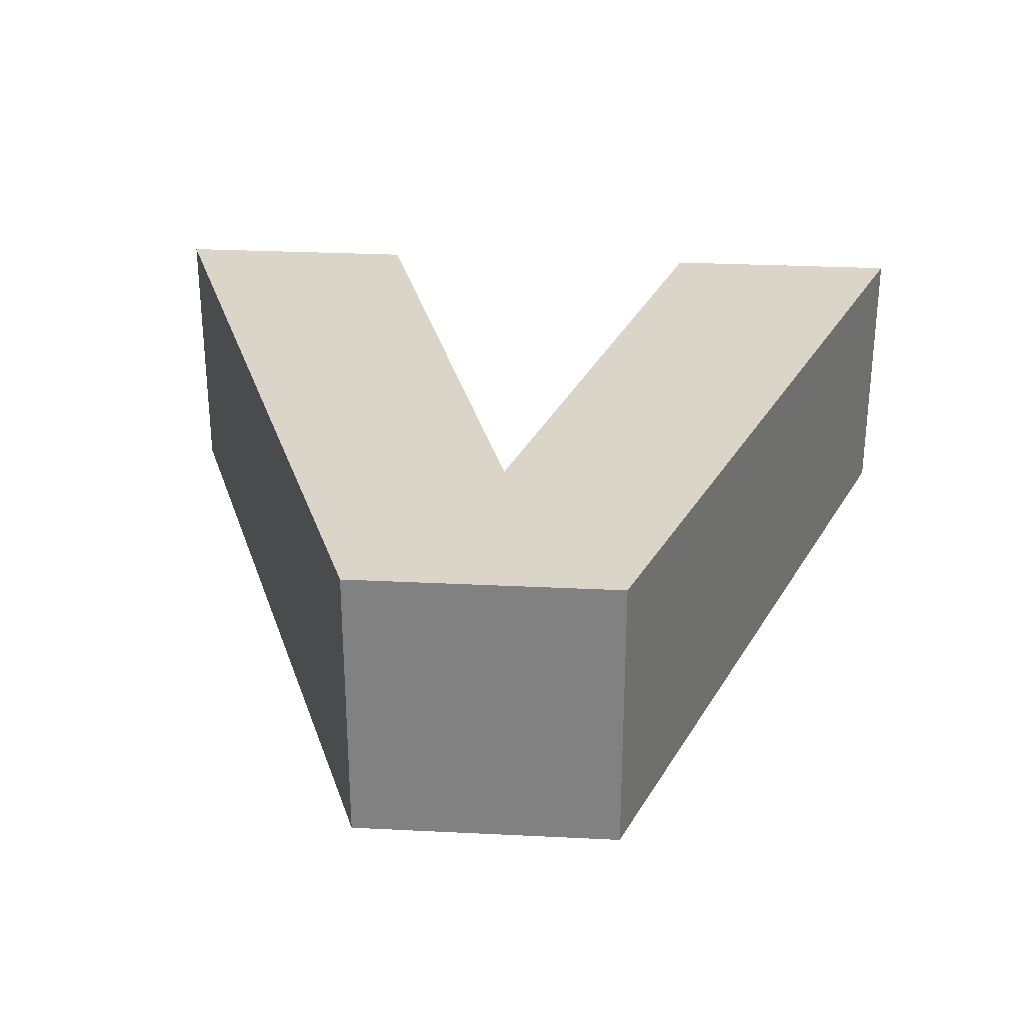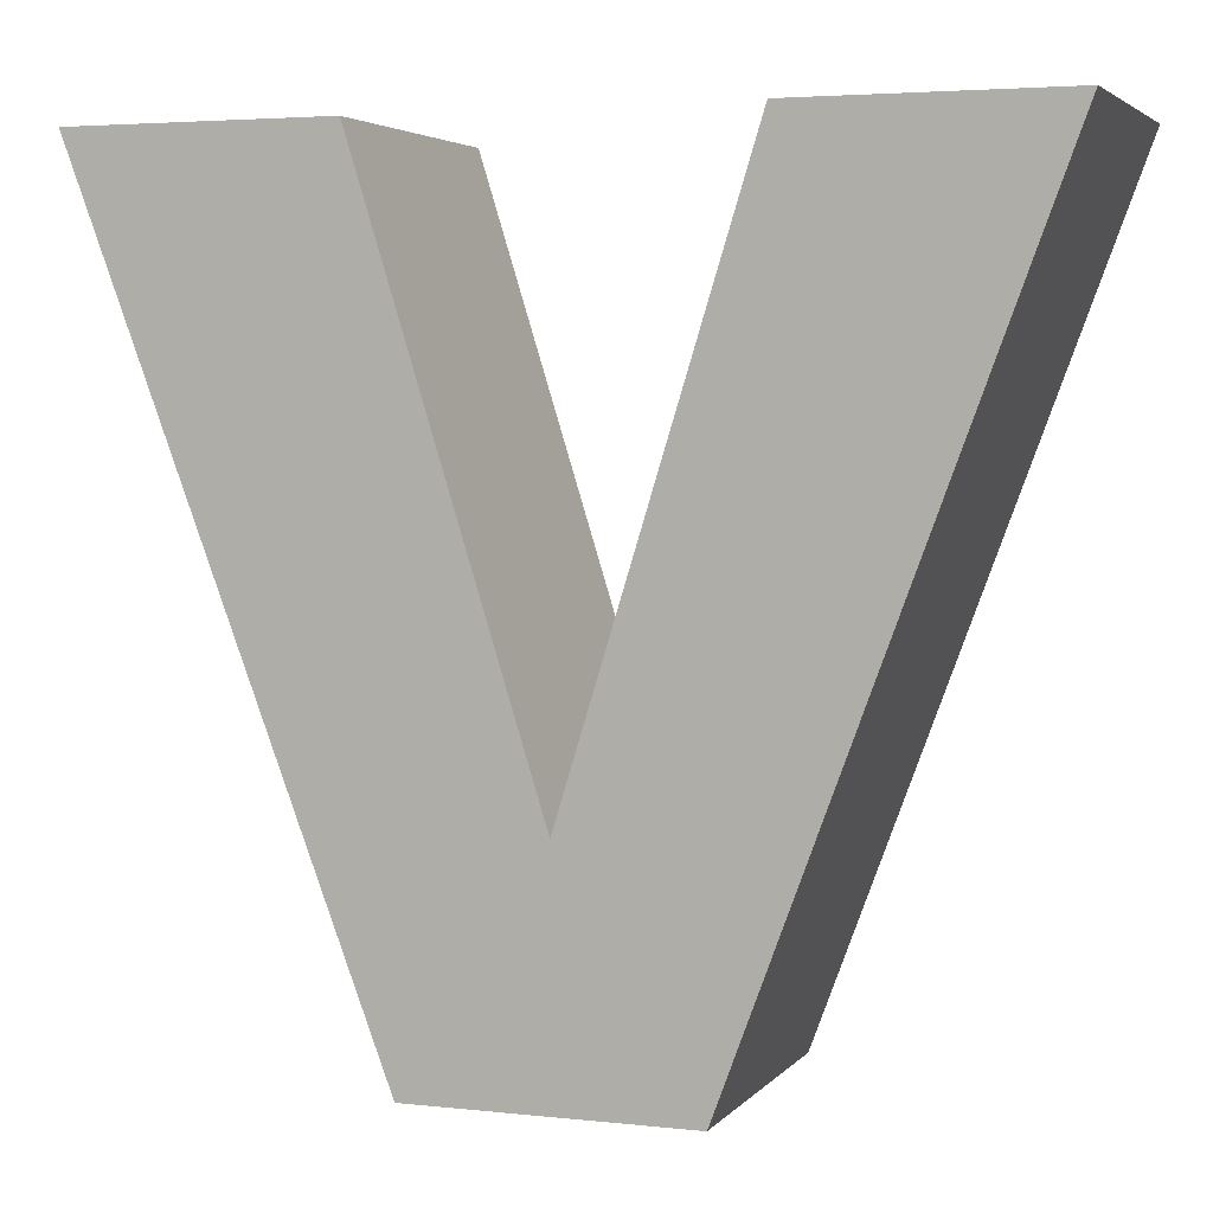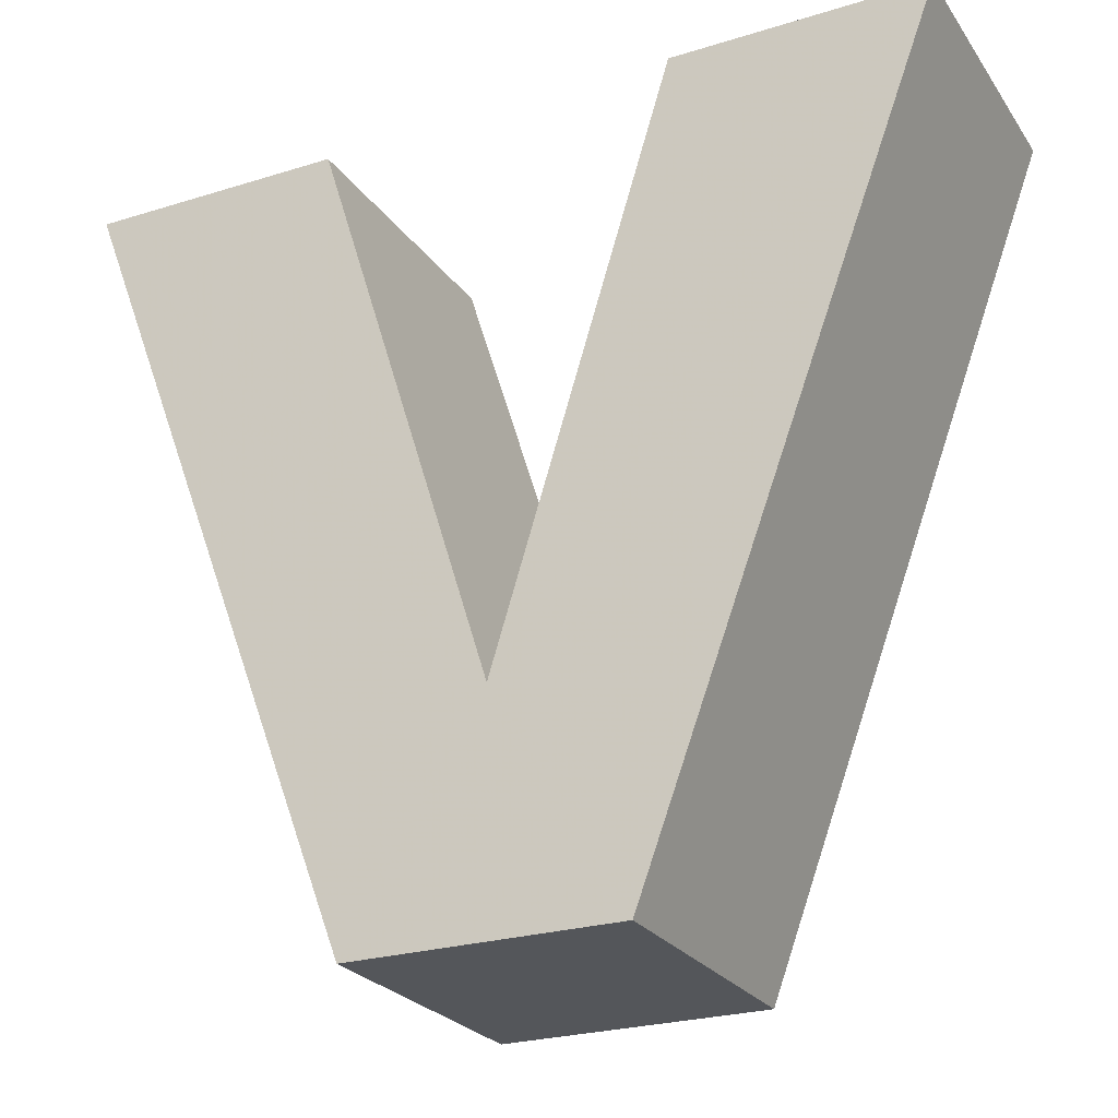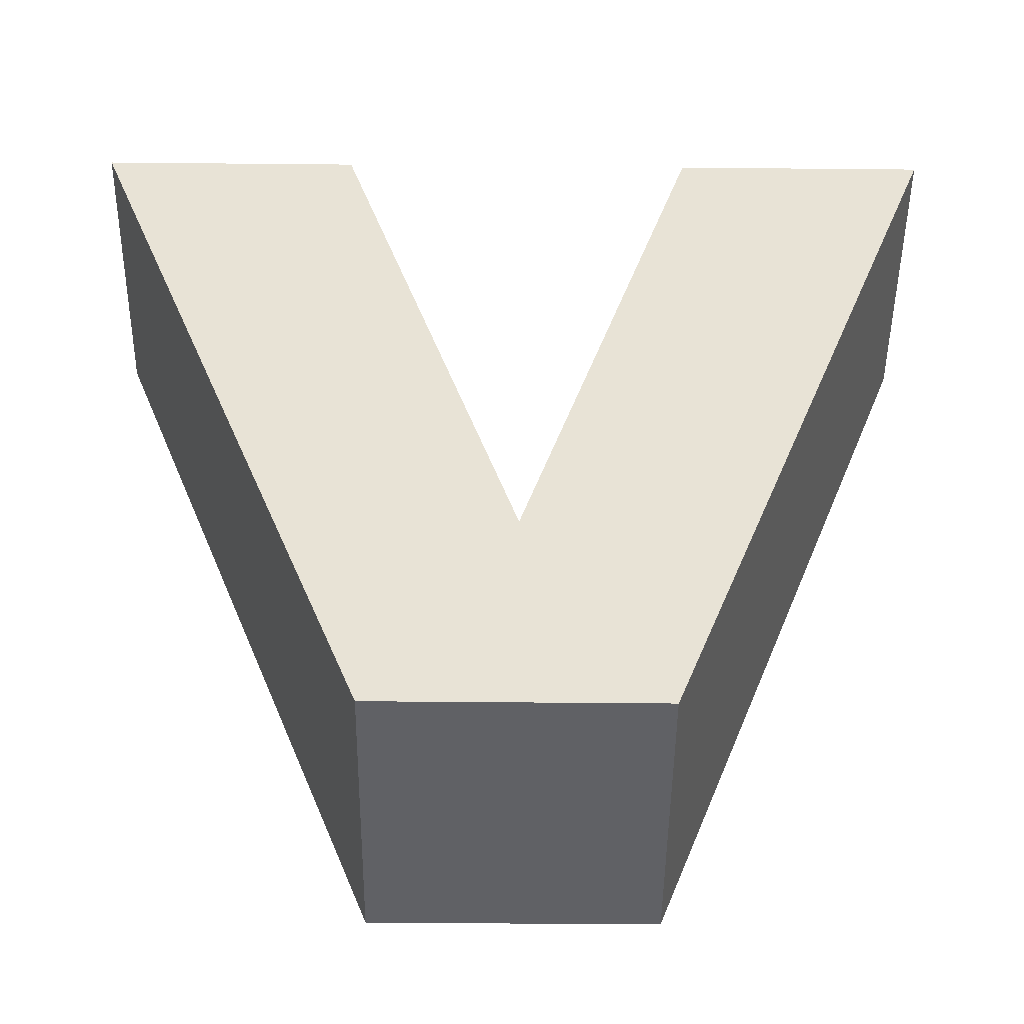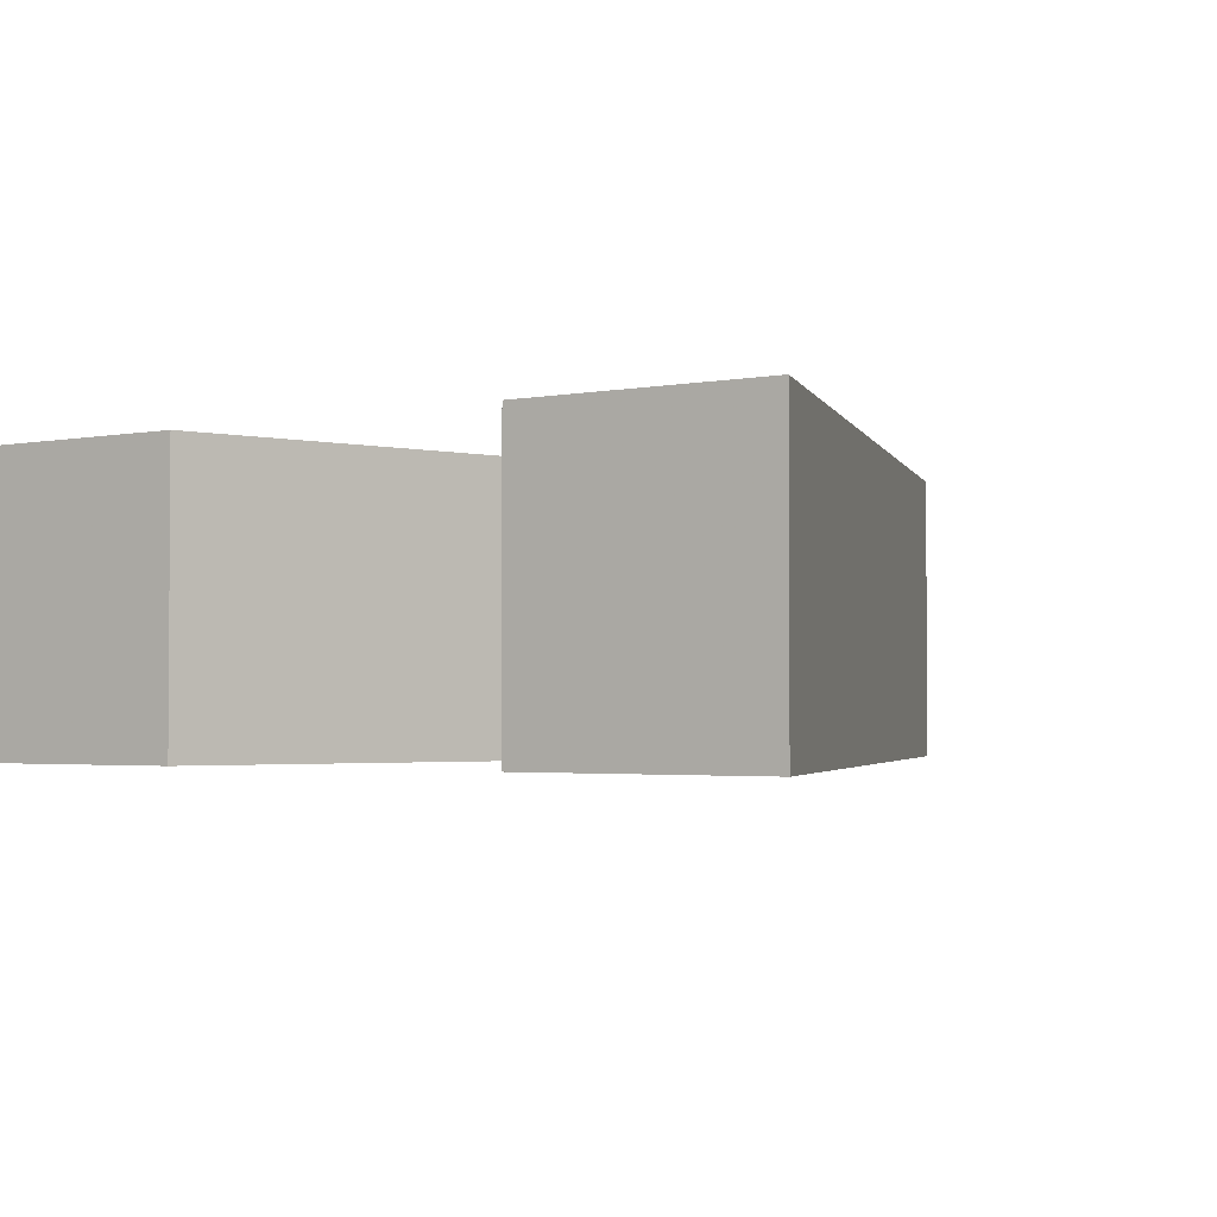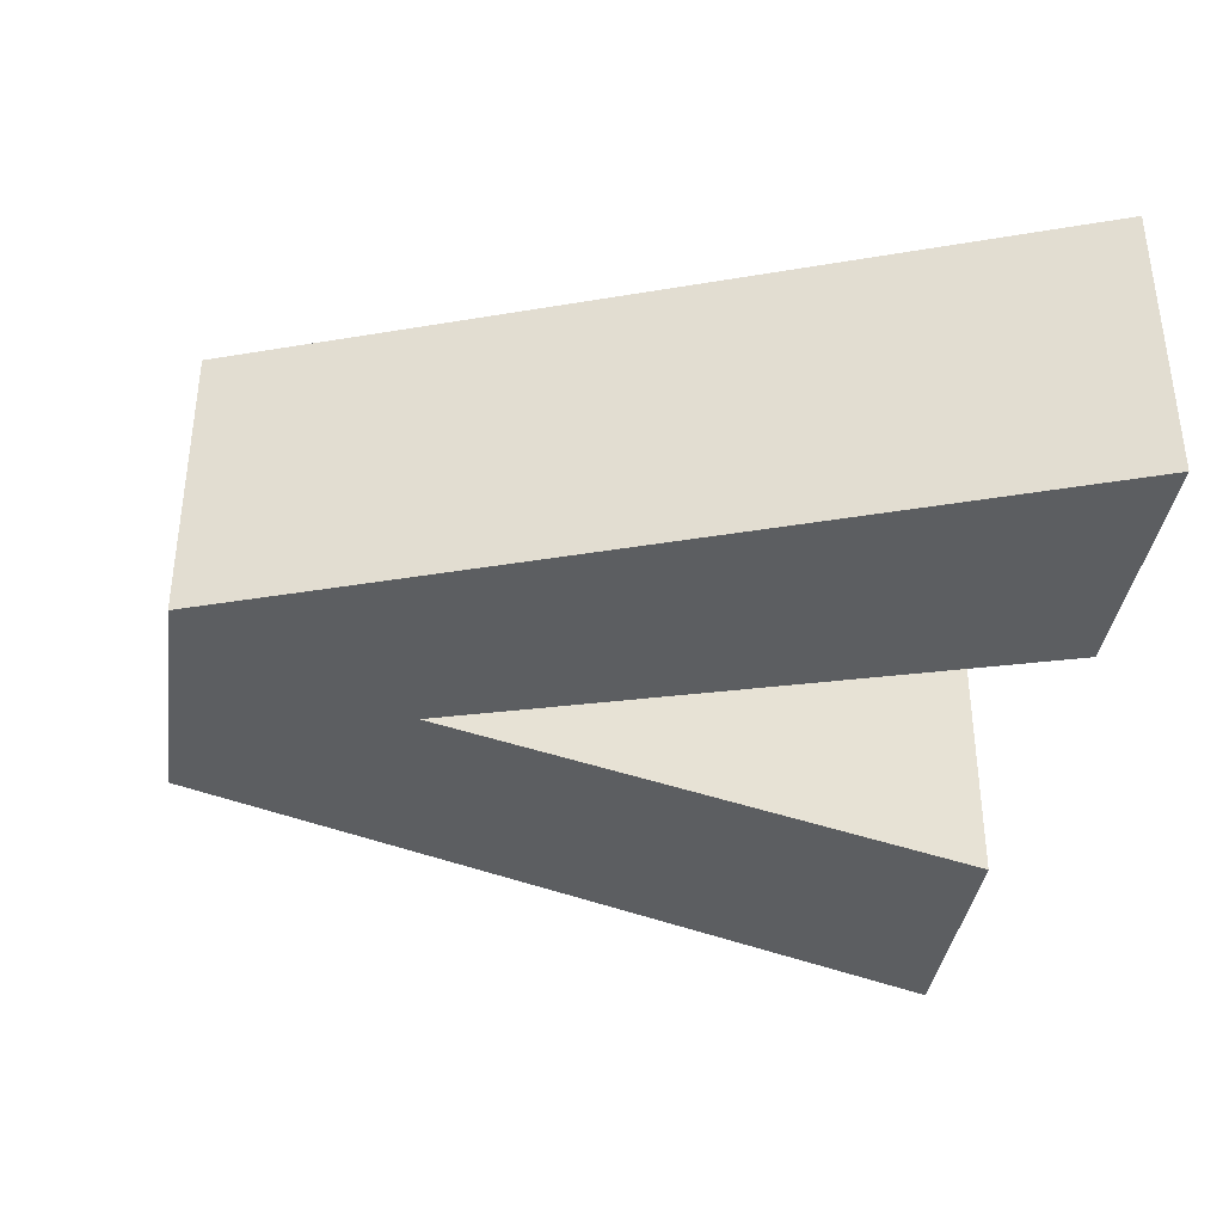
<metadata>
{"format":"obj","ext":"obj","renderer":"f3d","projection":"perspective","resolution":1024,"background":"white","views":[{"elev":29.1,"azim":4.2,"up":"+Z"},{"elev":3.9,"azim":20.0,"up":"+Y"},{"elev":-25.2,"azim":26.6,"up":"+Y"},{"elev":-48.4,"azim":-0.6,"up":"+Y"},{"elev":-2.4,"azim":-145.4,"up":"+Z"},{"elev":-37.3,"azim":81.9,"up":"+Z"}]}
</metadata>
<code>
o obj_0
v 24.99 		-30.47 		4
v 20.89 		-41.53 		4
v 20.89 		-41.53 		0
v 24.99 		-30.47 		0
v 21.53 		-30.47 		4
v 19.07 		-38.43 		4
v 17.18 		-41.53 		0
v 13.01 		-30.47 		0
v 16.58 		-30.47 		0
v 19.07 		-38.43 		0
v 13.01 		-30.47 		4
v 17.18 		-41.53 		4
v 16.58 		-30.47 		4
v 21.53 		-30.47 		0
g group_0_14860437
f 1 2 3
f 1 3 4
f 5 6 1
f 2 1 6
f 9 10 8
f 7 8 10
f 2 6 12
f 11 12 6
f 11 6 13
f 1 4 14
f 1 14 5
f 3 2 7
f 5 14 10
f 5 10 6
f 7 10 3
f 4 3 10
f 4 10 14
f 9 13 6
f 9 6 10
f 12 7 2
f 9 8 11
f 9 11 13
f 8 7 12
f 8 12 11

</code>
